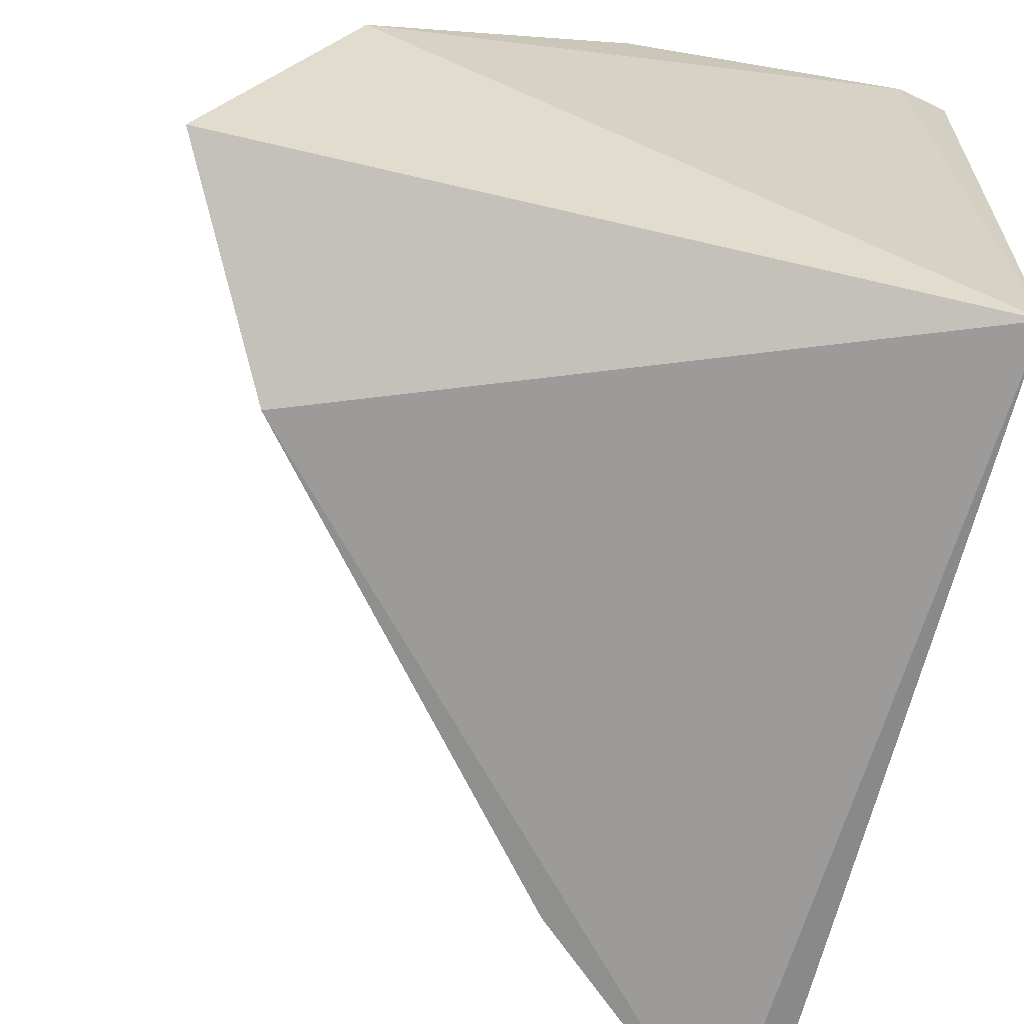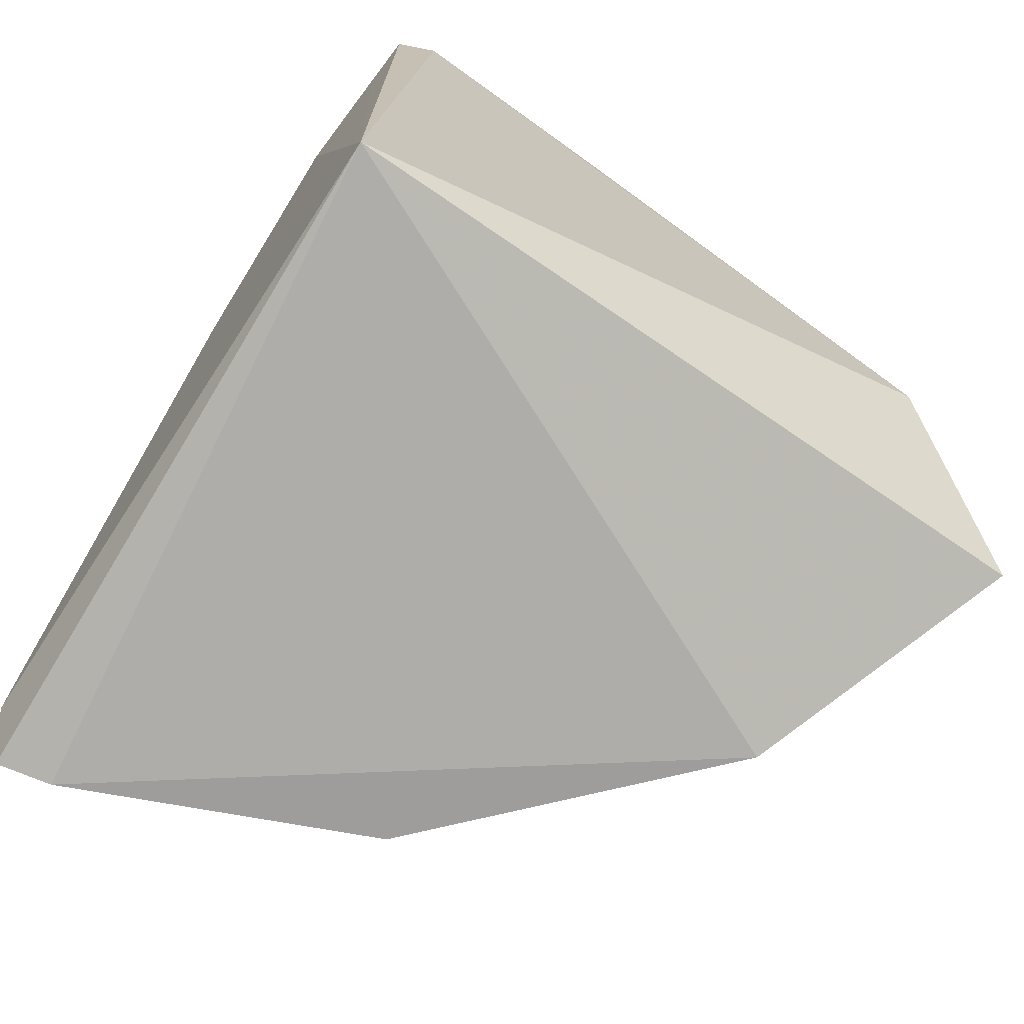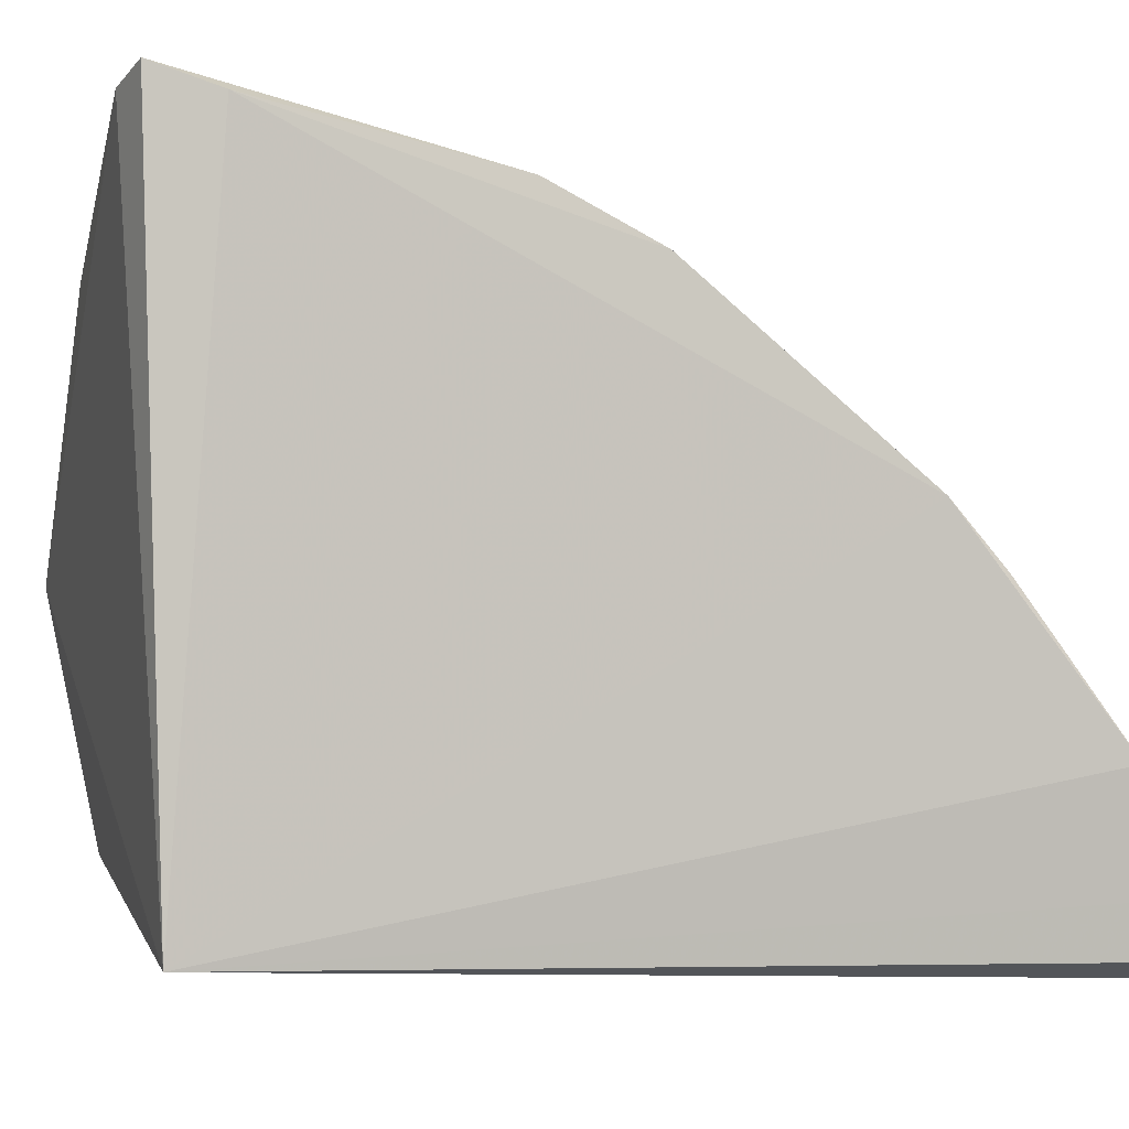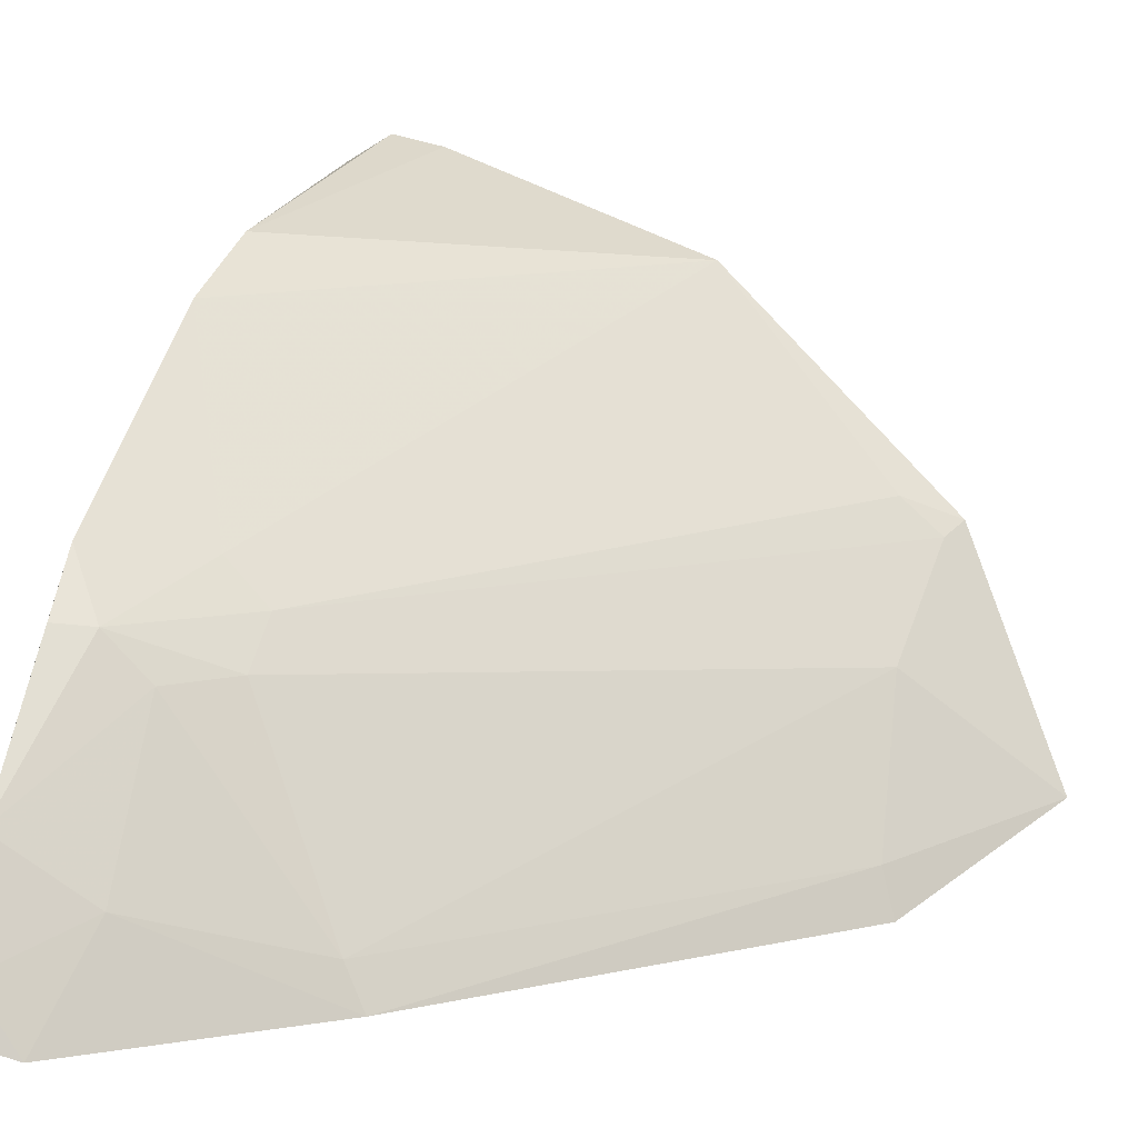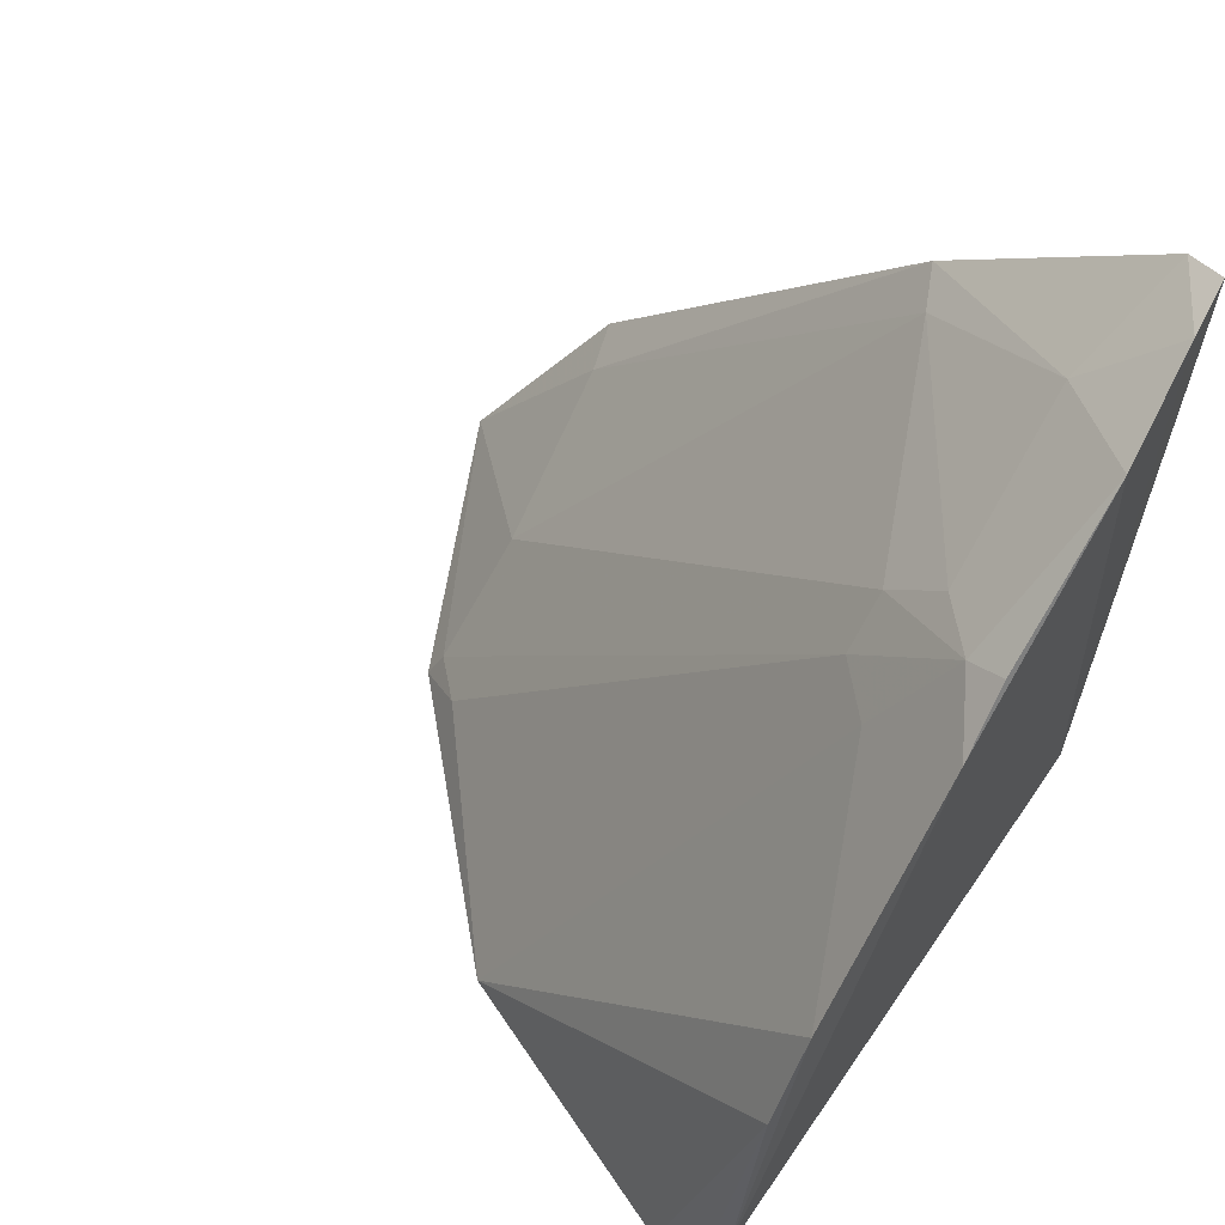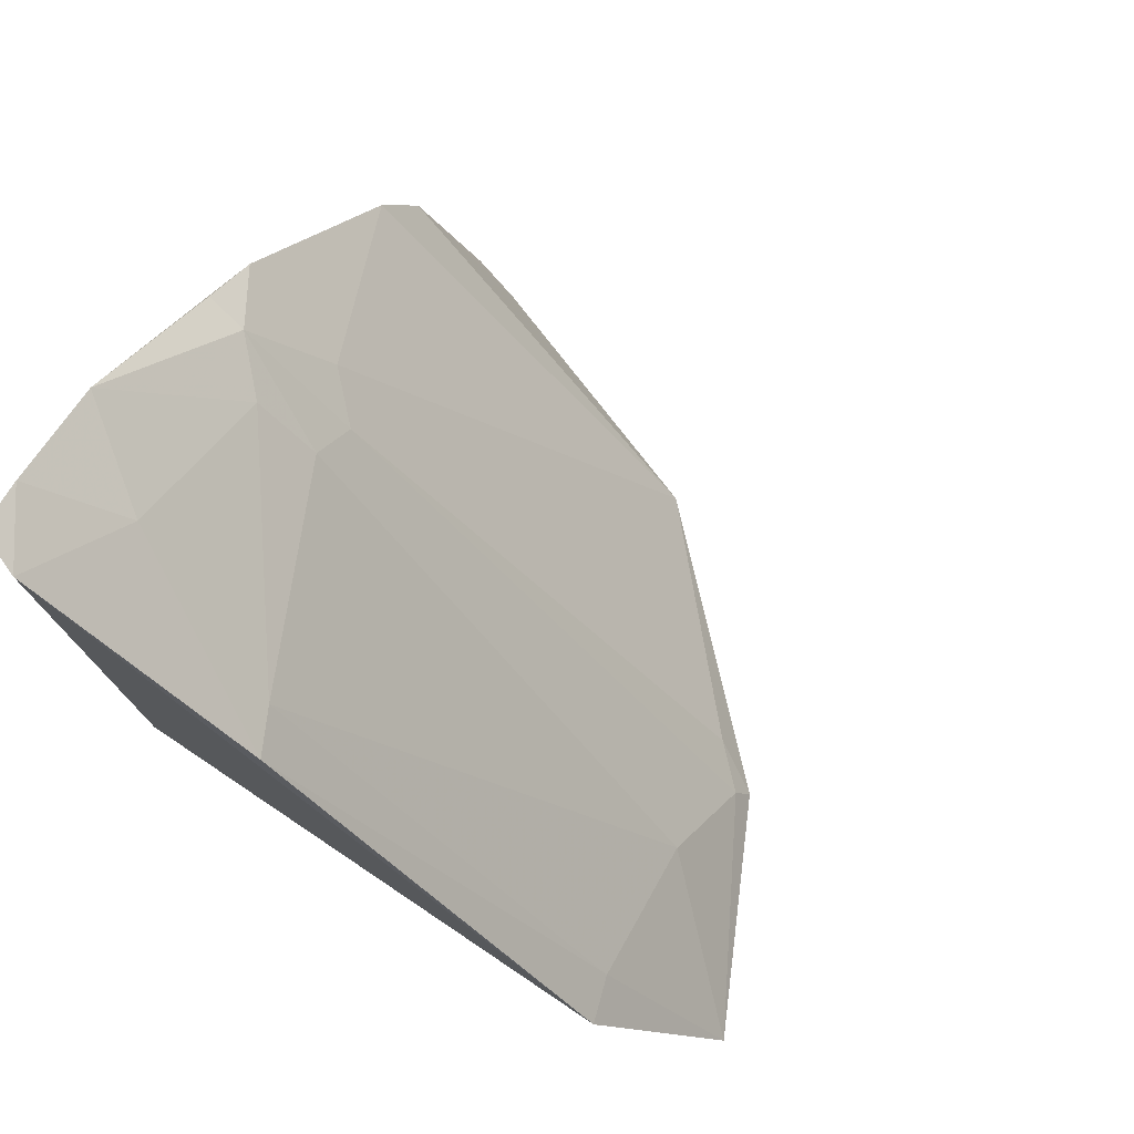
<metadata>
{"format":"obj","ext":"obj","renderer":"f3d","projection":"perspective","resolution":1024,"background":"white","views":[{"elev":-68.4,"azim":-15.6,"up":"+Z"},{"elev":-74.2,"azim":149.7,"up":"+Y"},{"elev":-3.2,"azim":73.8,"up":"+Z"},{"elev":11.6,"azim":-159.6,"up":"+Z"},{"elev":60.9,"azim":36.6,"up":"+Y"},{"elev":75.4,"azim":-146.5,"up":"+Y"}]}
</metadata>
<code>
v -0.2319 0.1948 0.3736
v -0.2348 0.2009 0.1982
v -0.2253 0.3595 0.292
v -0.2321 0.4212 0.1956
v -0.4232 0.2126 0.2128
v -0.2267 0.4036 0.2373
v -0.2264 0.211 0.3673
v -0.3911 0.195 0.2788
v -0.3922 0.264 0.1924
v -0.227 0.2731 0.354
v -0.246 0.1919 0.3703
v -0.2646 0.3523 0.2629
v -0.2425 0.4166 0.1915
v -0.2263 0.3004 0.3403
v -0.3238 0.1946 0.3429
v -0.2368 0.3689 0.2752
v -0.3837 0.234 0.248
v -0.2998 0.3683 0.1925
v -0.2303 0.4168 0.2091
v -0.2266 0.3738 0.2765
v -0.2511 0.3953 0.2192
v -0.3764 0.2057 0.2859
v -0.2525 0.3394 0.2872
v -0.3879 0.2612 0.2055
v -0.3877 0.2034 0.2755
v -0.2937 0.3666 0.2043
v -0.2494 0.3673 0.2624
v -0.265 0.3401 0.2751
f 6 3 2
f 7 1 2
f 7 2 3
f 8 5 2
f 9 2 5
f 10 1 7
f 11 8 2
f 11 2 1
f 11 1 10
f 13 4 2
f 13 2 9
f 14 10 7
f 14 7 3
f 15 11 10
f 15 8 11
f 15 10 14
f 18 13 9
f 19 4 13
f 19 6 2
f 19 2 4
f 20 16 3
f 20 3 6
f 20 6 16
f 21 6 19
f 21 19 13
f 21 13 18
f 22 8 15
f 23 15 14
f 23 14 3
f 23 3 16
f 23 22 15
f 24 9 5
f 24 5 17
f 24 18 9
f 25 17 5
f 25 5 8
f 25 8 22
f 25 12 17
f 26 17 12
f 26 21 18
f 26 24 17
f 26 18 24
f 27 16 6
f 27 6 21
f 27 12 16
f 27 26 12
f 27 21 26
f 28 23 16
f 28 16 12
f 28 22 23
f 28 25 22
f 28 12 25

</code>
